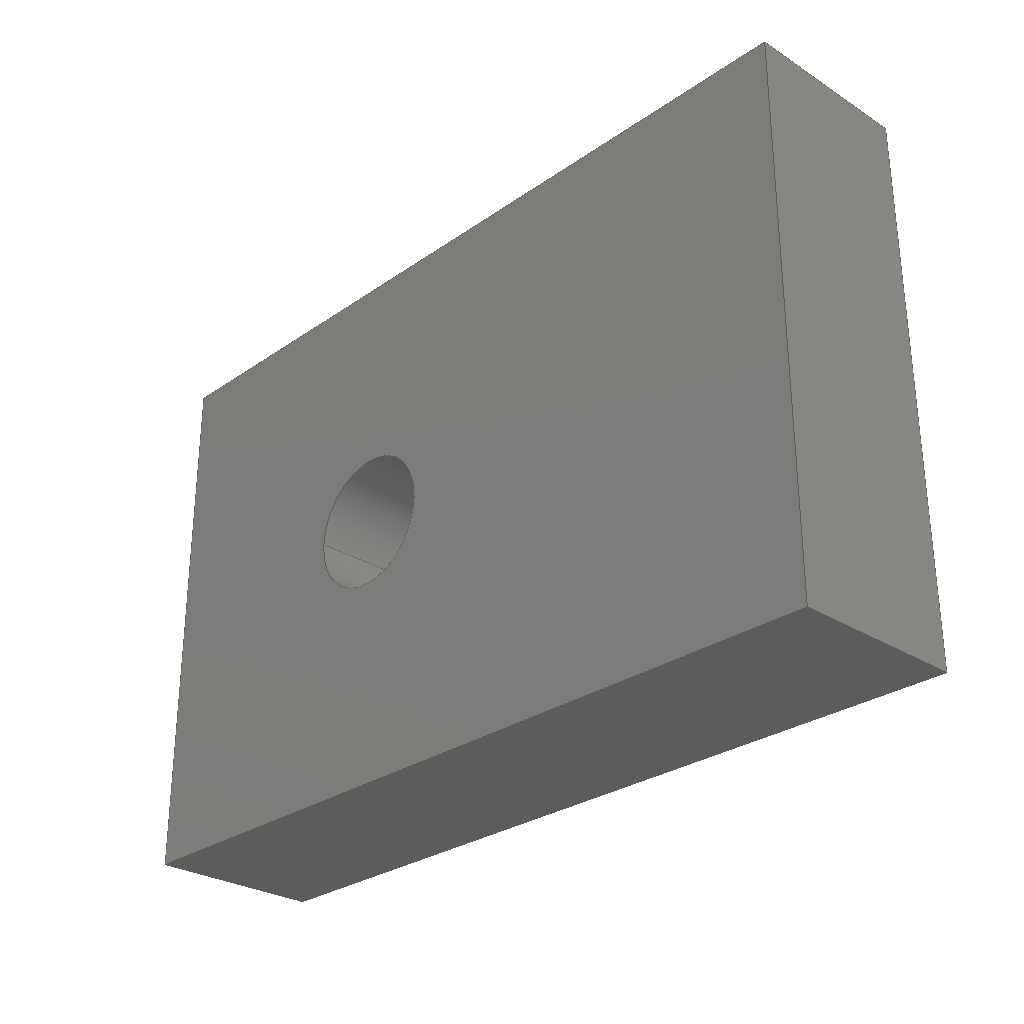
<metadata>
{"format":"step","ext":"step","renderer":"f3d","projection":"perspective","resolution":1024,"background":"white","views":[{"elev":-28.3,"azim":41.6,"up":"+Z"}]}
</metadata>
<code>
ISO-10303-21;
DATA;
#1 = LINE ( 'NONE', #173, #82 ) ;
#2 = CARTESIAN_POINT ( 'NONE',  ( -20.96, -11.05, 5 ) ) ;
#3 = DATE_AND_TIME ( #309, #269 ) ;
#4 = ADVANCED_FACE ( 'NONE', ( #284 ), #174, .F. ) ;
#5 = LINE ( 'NONE', #53, #143 ) ;
#6 = EDGE_CURVE ( 'NONE', #166, #56, #261, .T. ) ;
#7 = PLANE ( 'NONE',  #294 ) ;
#8 = FACE_OUTER_BOUND ( 'NONE', #138, .T. ) ;
#9 = CC_DESIGN_DATE_AND_TIME_ASSIGNMENT ( #50, #220, ( #303 ) ) ;
#10 = EDGE_LOOP ( 'NONE', ( #178, #255, #85, #29 ) ) ;
#11 = APPROVAL_DATE_TIME ( #3, #288 ) ;
#12 = DIRECTION ( 'NONE',  ( -0.9966, 0.08264, 0 ) ) ;
#13 = FACE_BOUND ( 'NONE', #46, .T. ) ;
#14 = ORIENTED_EDGE ( 'NONE', *, *, #268, .F. ) ;
#15 = DIRECTION ( 'NONE',  ( -0.08264, -0.9966, 0 ) ) ;
#16 = CC_DESIGN_PERSON_AND_ORGANIZATION_ASSIGNMENT ( #68, #155, ( #197 ) ) ;
#17 = VECTOR ( 'NONE', #262, 1000 ) ;
#18 = DIRECTION ( 'NONE',  ( -0.08264, -0.9966, -0 ) ) ;
#19 = DIRECTION ( 'NONE',  ( -0.08264, -0.9966, 0 ) ) ;
#20 = APPROVAL_PERSON_ORGANIZATION ( #290, #179, #214 ) ;
#21 = CARTESIAN_POINT ( 'NONE',  ( -18.21, 22.08, 5 ) ) ;
#22 = ORIENTED_EDGE ( 'NONE', *, *, #203, .T. ) ;
#23 = AXIS2_PLACEMENT_3D ( 'NONE', #31, #77, #78 ) ;
#24 = CARTESIAN_POINT ( 'NONE',  ( -10.16, -11.45, 10 ) ) ;
#25 = CARTESIAN_POINT ( 'NONE',  ( -10.2, -11.97, 10 ) ) ;
#26 = ADVANCED_FACE ( 'NONE', ( #130 ), #192, .F. ) ;
#27 = CALENDAR_DATE ( 2017, 2, 8 ) ;
#28 = CARTESIAN_POINT ( 'NONE',  ( -25.46, -13.86, 0 ) ) ;
#29 = ORIENTED_EDGE ( 'NONE', *, *, #80, .F. ) ;
#30 = PLANE ( 'NONE',  #23 ) ;
#31 = CARTESIAN_POINT ( 'NONE',  ( -0.2147, -13.19, 0 ) ) ;
#32 = AXIS2_PLACEMENT_3D ( 'NONE', #281, #12, #15 ) ;
#33 = LINE ( 'NONE', #287, #250 ) ;
#34 = DATE_AND_TIME ( #57, #177 ) ;
#35 = CARTESIAN_POINT ( 'NONE',  ( -25.2, -10.72, 10 ) ) ;
#36 = CYLINDRICAL_SURFACE ( 'NONE', #93, 1.25 ) ;
#37 = EDGE_CURVE ( 'NONE', #124, #273, #73, .T. ) ;
#38 = CARTESIAN_POINT ( 'NONE',  ( -10.46, -15.1, 0 ) ) ;
#39 = VECTOR ( 'NONE', #59, 1000 ) ;
#40 = PERSON_AND_ORGANIZATION ( #276, #133 ) ;
#41 = CARTESIAN_POINT ( 'NONE',  ( -0.1772, -12.74, 0 ) ) ;
#42 = CARTESIAN_POINT ( 'NONE',  ( -19.98, -14.31, 5 ) ) ;
#43 = ORIENTED_EDGE ( 'NONE', *, *, #141, .T. ) ;
#44 = PERSON_AND_ORGANIZATION ( #276, #133 ) ;
#45 = LINE ( 'NONE', #74, #140 ) ;
#46 = EDGE_LOOP ( 'NONE', ( #120, #22 ) ) ;
#47 = CARTESIAN_POINT ( 'NONE',  ( -16.97, 21.98, 5 ) ) ;
#48 = DIRECTION ( 'NONE',  ( -0.9966, 0.08264, 0 ) ) ;
#49 = VECTOR ( 'NONE', #115, 1000 ) ;
#50 = DATE_AND_TIME ( #176, #187 ) ;
#51 = ADVANCED_FACE ( 'NONE', ( #191 ), #30, .F. ) ;
#52 = VERTEX_POINT ( 'NONE', #28 ) ;
#53 = CARTESIAN_POINT ( 'NONE',  ( -25.24, -11.27, 106.2 ) ) ;
#54 = LINE ( 'NONE', #21, #119 ) ;
#55 = PLANE ( 'NONE',  #168 ) ;
#56 = VERTEX_POINT ( 'NONE', #38 ) ;
#57 = CALENDAR_DATE ( 2017, 2, 8 ) ;
#58 = DIRECTION ( 'NONE',  ( -0.0004699, -0.005666, 1 ) ) ;
#59 = DIRECTION ( 'NONE',  ( -0.08264, -0.9966, 0 ) ) ;
#60 =( GEOMETRIC_REPRESENTATION_CONTEXT ( 3 ) GLOBAL_UNCERTAINTY_ASSIGNED_CONTEXT ( ( #305 ) ) GLOBAL_UNIT_ASSIGNED_CONTEXT ( ( #91, #218, #215 ) ) REPRESENTATION_CONTEXT ( 'NONE', 'WORKASPACE' ) );
#61 = FACE_OUTER_BOUND ( 'NONE', #69, .T. ) ;
#62 = CARTESIAN_POINT ( 'NONE',  ( -25.46, -13.86, 10 ) ) ;
#63 = LOCAL_TIME ( 17, 51, 55, #285 ) ;
#64 = APPROVAL_DATE_TIME ( #154, #179 ) ;
#65 = VERTEX_POINT ( 'NONE', #35 ) ;
#66 = ORIENTED_EDGE ( 'NONE', *, *, #84, .T. ) ;
#67 = FACE_OUTER_BOUND ( 'NONE', #156, .T. ) ;
#68 = PERSON_AND_ORGANIZATION ( #276, #133 ) ;
#69 = EDGE_LOOP ( 'NONE', ( #128, #198, #43, #89 ) ) ;
#70 = LINE ( 'NONE', #270, #304 ) ;
#71 = ORIENTED_EDGE ( 'NONE', *, *, #172, .F. ) ;
#72 = CARTESIAN_POINT ( 'NONE',  ( -18.47, -11.25, 5 ) ) ;
#73 = CIRCLE ( 'NONE', #248, 1.25 ) ;
#74 = CARTESIAN_POINT ( 'NONE',  ( -24.76, -5.389, 0 ) ) ;
#75 = AXIS2_PLACEMENT_3D ( 'NONE', #223, #247, #204 ) ;
#76 = CARTESIAN_POINT ( 'NONE',  ( -25.46, -13.86, 10 ) ) ;
#77 = DIRECTION ( 'NONE',  ( 0, 0, 1 ) ) ;
#78 = DIRECTION ( 'NONE',  ( 1, 0, -0 ) ) ;
#79 = APPLICATION_CONTEXT ( 'configuration controlled 3d designs of mechanical parts and assemblies' ) ;
#80 = EDGE_CURVE ( 'NONE', #166, #311, #193, .T. ) ;
#81 = DIRECTION ( 'NONE',  ( -0.08264, -0.9966, 0 ) ) ;
#82 = VECTOR ( 'NONE', #81, 1000 ) ;
#83 = LINE ( 'NONE', #62, #111 ) ;
#84 = EDGE_CURVE ( 'NONE', #311, #65, #5, .T. ) ;
#85 = ORIENTED_EDGE ( 'NONE', *, *, #126, .F. ) ;
#86 = DIRECTION ( 'NONE',  ( -0.08264, -0.9966, 0 ) ) ;
#87 = DIRECTION ( 'NONE',  ( -0.08264, -0.9966, 0 ) ) ;
#88 = EDGE_CURVE ( 'NONE', #65, #286, #1, .T. ) ;
#89 = ORIENTED_EDGE ( 'NONE', *, *, #88, .T. ) ;
#90 =( BOUNDED_CURVE ( )  B_SPLINE_CURVE ( 3, ( #72, #95, #242, #92 ),
 .UNSPECIFIED., .F., .T. ) 
 B_SPLINE_CURVE_WITH_KNOTS ( ( 4, 4 ),
 ( 4.712, 7.854 ),
 .UNSPECIFIED. ) 
 CURVE ( )  GEOMETRIC_REPRESENTATION_ITEM ( )  RATIONAL_B_SPLINE_CURVE ( ( 1, 0.3333, 0.3333, 1 ) ) 
 REPRESENTATION_ITEM ( '' )  );
#91 =( LENGTH_UNIT ( ) NAMED_UNIT ( * ) SI_UNIT ( .MILLI., .METRE. ) );
#92 = CARTESIAN_POINT ( 'NONE',  ( -20.96, -11.05, 5 ) ) ;
#93 = AXIS2_PLACEMENT_3D ( 'NONE', #100, #264, #104 ) ;
#94 = DIRECTION ( 'NONE',  ( -0.08264, -0.9966, -0 ) ) ;
#95 = CARTESIAN_POINT ( 'NONE',  ( -18.47, -11.27, 7.5 ) ) ;
#96 = DIRECTION ( 'NONE',  ( 0.9966, -0.08264, 0 ) ) ;
#97 = ORIENTED_EDGE ( 'NONE', *, *, #136, .F. ) ;
#98 = CARTESIAN_POINT ( 'NONE',  ( -18.73, -14.42, 5 ) ) ;
#99 = ORIENTED_EDGE ( 'NONE', *, *, #126, .T. ) ;
#100 = CARTESIAN_POINT ( 'NONE',  ( -16.97, 21.98, 5 ) ) ;
#101 = DIRECTION ( 'NONE',  ( -0.08264, -0.9966, -0 ) ) ;
#102 = CIRCLE ( 'NONE', #75, 1.25 ) ;
#103 = LOCAL_TIME ( 17, 51, 55, #249 ) ;
#104 = DIRECTION ( 'NONE',  ( 0.9966, -0.08264, 0 ) ) ;
#105 = DIRECTION ( 'NONE',  ( -0.9966, 0.08264, 0 ) ) ;
#106 = ADVANCED_BREP_SHAPE_REPRESENTATION ( 'J5 belt carrier clamp', ( #302, #253 ), #60 ) ;
#107 = LINE ( 'NONE', #116, #17 ) ;
#108 = AXIS2_PLACEMENT_3D ( 'NONE', #47, #101, #162 ) ;
#109 = VECTOR ( 'NONE', #139, 1000 ) ;
#110 = DIRECTION ( 'NONE',  ( 0.9966, -0.08264, 0 ) ) ;
#111 = VECTOR ( 'NONE', #239, 1000 ) ;
#112 = ORIENTED_EDGE ( 'NONE', *, *, #268, .T. ) ;
#113 = VECTOR ( 'NONE', #86, 1000 ) ;
#114 = CARTESIAN_POINT ( 'NONE',  ( -10.2, -11.91, -1.387e-14 ) ) ;
#115 = DIRECTION ( 'NONE',  ( 0.9966, -0.08264, 0 ) ) ;
#116 = CARTESIAN_POINT ( 'NONE',  ( -0.1819, -12.8, 10 ) ) ;
#117 = ORIENTED_EDGE ( 'NONE', *, *, #37, .T. ) ;
#118 = DIRECTION ( 'NONE',  ( 0, 0, 1 ) ) ;
#119 = VECTOR ( 'NONE', #18, 1000 ) ;
#120 = ORIENTED_EDGE ( 'NONE', *, *, #136, .T. ) ;
#121 = DESIGN_CONTEXT ( 'detailed design', #129, 'design' ) ;
#122 = AXIS2_PLACEMENT_3D ( 'NONE', #146, #158, #196 ) ;
#123 = VERTEX_POINT ( 'NONE', #231 ) ;
#124 = VERTEX_POINT ( 'NONE', #98 ) ;
#125 = ADVANCED_FACE ( 'NONE', ( #13, #205 ), #55, .T. ) ;
#126 = EDGE_CURVE ( 'NONE', #311, #52, #45, .T. ) ;
#127 = ORIENTED_EDGE ( 'NONE', *, *, #88, .F. ) ;
#128 = ORIENTED_EDGE ( 'NONE', *, *, #183, .T. ) ;
#129 = APPLICATION_CONTEXT ( 'configuration controlled 3d designs of mechanical parts and assemblies' ) ;
#130 = FACE_OUTER_BOUND ( 'NONE', #132, .T. ) ;
#131 = PRODUCT_RELATED_PRODUCT_CATEGORY ( 'detail', '', ( #197 ) ) ;
#132 = EDGE_LOOP ( 'NONE', ( #185, #298, #202, #152 ) ) ;
#133 = ORGANIZATION ( 'UNSPECIFIED', 'UNSPECIFIED', '' ) ;
#134 = APPROVAL_PERSON_ORGANIZATION ( #40, #293, #301 ) ;
#135 = APPLICATION_PROTOCOL_DEFINITION ( 'international standard', 'config_control_design', 1994, #79 ) ;
#136 = EDGE_CURVE ( 'NONE', #123, #199, #90, .T. ) ;
#137 = APPLICATION_PROTOCOL_DEFINITION ( 'international standard', 'config_control_design', 1994, #129 ) ;
#138 = EDGE_LOOP ( 'NONE', ( #71, #97, #112, #117 ) ) ;
#139 = DIRECTION ( 'NONE',  ( 0.0004699, 0.005666, -1 ) ) ;
#140 = VECTOR ( 'NONE', #19, 1000 ) ;
#141 = EDGE_CURVE ( 'NONE', #234, #65, #107, .T. ) ;
#142 = PLANE ( 'NONE',  #122 ) ;
#143 = VECTOR ( 'NONE', #58, 1000 ) ;
#144 = CARTESIAN_POINT ( 'NONE',  ( -25.46, -13.86, 0 ) ) ;
#145 = MECHANICAL_CONTEXT ( 'NONE', #79, 'mechanical' ) ;
#146 = CARTESIAN_POINT ( 'NONE',  ( -0.2147, -13.19, 10 ) ) ;
#147 =( BOUNDED_CURVE ( )  B_SPLINE_CURVE ( 3, ( #260, #272, #211, #236 ),
 .UNSPECIFIED., .F., .T. ) 
 B_SPLINE_CURVE_WITH_KNOTS ( ( 4, 4 ),
 ( 1.571, 4.712 ),
 .UNSPECIFIED. ) 
 CURVE ( )  GEOMETRIC_REPRESENTATION_ITEM ( )  RATIONAL_B_SPLINE_CURVE ( ( 1, 0.3333, 0.3333, 1 ) ) 
 REPRESENTATION_ITEM ( '' )  );
#148 = DIRECTION ( 'NONE',  ( 0.08264, 0.9966, 0.005686 ) ) ;
#149 = CARTESIAN_POINT ( 'NONE',  ( -10.2, -11.91, -0.01328 ) ) ;
#150 = EDGE_CURVE ( 'NONE', #56, #217, #33, .T. ) ;
#151 = CC_DESIGN_SECURITY_CLASSIFICATION ( #229, ( #307 ) ) ;
#152 = ORIENTED_EDGE ( 'NONE', *, *, #225, .T. ) ;
#153 = ADVANCED_FACE ( 'NONE', ( #227, #67 ), #7, .F. ) ;
#154 = DATE_AND_TIME ( #280, #63 ) ;
#155 = PERSON_AND_ORGANIZATION_ROLE ( 'design_owner' ) ;
#156 = EDGE_LOOP ( 'NONE', ( #210, #289, #206, #278 ) ) ;
#157 = DIRECTION ( 'NONE',  ( 0, 0, 1 ) ) ;
#158 = DIRECTION ( 'NONE',  ( 0, 0, 1 ) ) ;
#159 = ORIENTED_EDGE ( 'NONE', *, *, #203, .F. ) ;
#160 = DIRECTION ( 'NONE',  ( 1, 0, 0 ) ) ;
#161 = ORIENTED_EDGE ( 'NONE', *, *, #243, .F. ) ;
#162 = DIRECTION ( 'NONE',  ( 0.9966, -0.08264, 0 ) ) ;
#163 = FACE_OUTER_BOUND ( 'NONE', #274, .T. ) ;
#164 = CC_DESIGN_APPROVAL ( #179, ( #229 ) ) ;
#165 = ORIENTED_EDGE ( 'NONE', *, *, #283, .T. ) ;
#166 = VERTEX_POINT ( 'NONE', #114 ) ;
#167 = PERSON_AND_ORGANIZATION ( #276, #133 ) ;
#168 = AXIS2_PLACEMENT_3D ( 'NONE', #254, #148, #180 ) ;
#169 = CARTESIAN_POINT ( 'NONE',  ( -25.46, -13.86, 10 ) ) ;
#170 = CARTESIAN_POINT ( 'NONE',  ( -21.22, -14.21, 5 ) ) ;
#171 = LINE ( 'NONE', #149, #109 ) ;
#172 = EDGE_CURVE ( 'NONE', #199, #273, #54, .T. ) ;
#173 = CARTESIAN_POINT ( 'NONE',  ( -24.76, -5.389, 10 ) ) ;
#174 = PLANE ( 'NONE',  #184 ) ;
#175 = ORIENTED_EDGE ( 'NONE', *, *, #141, .F. ) ;
#176 = CALENDAR_DATE ( 2017, 2, 8 ) ;
#177 = LOCAL_TIME ( 17, 51, 55, #195 ) ;
#178 = ORIENTED_EDGE ( 'NONE', *, *, #6, .T. ) ;
#179 = APPROVAL ( #213, 'UNSPECIFIED' ) ;
#180 = DIRECTION ( 'NONE',  ( 0.0004699, 0.005666, -1 ) ) ;
#181 = ORIENTED_EDGE ( 'NONE', *, *, #37, .F. ) ;
#182 = CARTESIAN_POINT ( 'NONE',  ( 0, 0, 0 ) ) ;
#183 = EDGE_CURVE ( 'NONE', #286, #217, #83, .T. ) ;
#184 = AXIS2_PLACEMENT_3D ( 'NONE', #238, #110, #252 ) ;
#185 = ORIENTED_EDGE ( 'NONE', *, *, #150, .F. ) ;
#186 = COORDINATED_UNIVERSAL_TIME_OFFSET ( 8, 0, .BEHIND. ) ;
#187 = LOCAL_TIME ( 17, 51, 55, #233 ) ;
#188 = ORIENTED_EDGE ( 'NONE', *, *, #310, .T. ) ;
#189 = LINE ( 'NONE', #235, #258 ) ;
#190 = EDGE_LOOP ( 'NONE', ( #175, #165, #208, #66 ) ) ;
#191 = FACE_OUTER_BOUND ( 'NONE', #10, .T. ) ;
#192 = PLANE ( 'NONE',  #32 ) ;
#193 = LINE ( 'NONE', #41, #271 ) ;
#194 = CC_DESIGN_DATE_AND_TIME_ASSIGNMENT ( #209, #212, ( #229 ) ) ;
#195 = COORDINATED_UNIVERSAL_TIME_OFFSET ( 8, 0, .BEHIND. ) ;
#196 = DIRECTION ( 'NONE',  ( 1, 0, -0 ) ) ;
#197 = PRODUCT ( 'J5 belt carrier clamp', 'J5 belt carrier clamp', '', ( #145 ) ) ;
#198 = ORIENTED_EDGE ( 'NONE', *, *, #225, .F. ) ;
#199 = VERTEX_POINT ( 'NONE', #2 ) ;
#200 = ORIENTED_EDGE ( 'NONE', *, *, #84, .F. ) ;
#201 = PERSON_AND_ORGANIZATION ( #276, #133 ) ;
#202 = ORIENTED_EDGE ( 'NONE', *, *, #283, .F. ) ;
#203 = EDGE_CURVE ( 'NONE', #199, #123, #147, .T. ) ;
#204 = DIRECTION ( 'NONE',  ( 0.9966, -0.08264, 0 ) ) ;
#205 = FACE_OUTER_BOUND ( 'NONE', #190, .T. ) ;
#206 = ORIENTED_EDGE ( 'NONE', *, *, #183, .F. ) ;
#207 = CC_DESIGN_PERSON_AND_ORGANIZATION_ASSIGNMENT ( #308, #226, ( #229 ) ) ;
#208 = ORIENTED_EDGE ( 'NONE', *, *, #80, .T. ) ;
#209 = DATE_AND_TIME ( #27, #103 ) ;
#210 = ORIENTED_EDGE ( 'NONE', *, *, #306, .T. ) ;
#211 = CARTESIAN_POINT ( 'NONE',  ( -18.47, -11.24, 2.5 ) ) ;
#212 = DATE_TIME_ROLE ( 'classification_date' ) ;
#213 = APPROVAL_STATUS ( 'not_yet_approved' ) ;
#214 = APPROVAL_ROLE ( '' ) ;
#215 =( NAMED_UNIT ( * ) SI_UNIT ( $, .STERADIAN. ) SOLID_ANGLE_UNIT ( ) );
#216 = PRODUCT_DEFINITION_SHAPE ( 'NONE', 'NONE',  #303 ) ;
#217 = VERTEX_POINT ( 'NONE', #256 ) ;
#218 =( NAMED_UNIT ( * ) PLANE_ANGLE_UNIT ( ) SI_UNIT ( $, .RADIAN. ) );
#219 = ADVANCED_FACE ( 'NONE', ( #8 ), #36, .F. ) ;
#220 = DATE_TIME_ROLE ( 'creation_date' ) ;
#221 = SHAPE_DEFINITION_REPRESENTATION ( #216, #106 ) ;
#222 = APPROVAL_DATE_TIME ( #34, #293 ) ;
#223 = CARTESIAN_POINT ( 'NONE',  ( -19.98, -14.31, 5 ) ) ;
#224 = PERSON_AND_ORGANIZATION_ROLE ( 'creator' ) ;
#225 = EDGE_CURVE ( 'NONE', #234, #217, #292, .T. ) ;
#226 = PERSON_AND_ORGANIZATION_ROLE ( 'classification_officer' ) ;
#227 = FACE_BOUND ( 'NONE', #228, .T. ) ;
#228 = EDGE_LOOP ( 'NONE', ( #181, #277 ) ) ;
#229 = SECURITY_CLASSIFICATION ( '', '', #266 ) ;
#230 = CARTESIAN_POINT ( 'NONE',  ( -25.19, -10.67, -1.388e-14 ) ) ;
#231 = CARTESIAN_POINT ( 'NONE',  ( -18.47, -11.25, 5 ) ) ;
#232 = CYLINDRICAL_SURFACE ( 'NONE', #108, 1.25 ) ;
#233 = COORDINATED_UNIVERSAL_TIME_OFFSET ( 8, 0, .BEHIND. ) ;
#234 = VERTEX_POINT ( 'NONE', #25 ) ;
#235 = CARTESIAN_POINT ( 'NONE',  ( -25.46, -13.86, 10 ) ) ;
#236 = CARTESIAN_POINT ( 'NONE',  ( -18.47, -11.25, 5 ) ) ;
#237 = CLOSED_SHELL ( 'NONE', ( #251, #275, #51, #26, #4, #219, #153, #125 ) ) ;
#238 = CARTESIAN_POINT ( 'NONE',  ( -24.76, -5.389, 10 ) ) ;
#239 = DIRECTION ( 'NONE',  ( 0.9966, -0.08264, 0 ) ) ;
#240 = CC_DESIGN_PERSON_AND_ORGANIZATION_ASSIGNMENT ( #241, #224, ( #303 ) ) ;
#241 = PERSON_AND_ORGANIZATION ( #276, #133 ) ;
#242 = CARTESIAN_POINT ( 'NONE',  ( -20.96, -11.06, 7.5 ) ) ;
#243 = EDGE_CURVE ( 'NONE', #286, #52, #189, .T. ) ;
#244 = CARTESIAN_POINT ( 'NONE',  ( -10.23, -12.36, 0 ) ) ;
#245 = APPROVAL_STATUS ( 'not_yet_approved' ) ;
#246 = CC_DESIGN_PERSON_AND_ORGANIZATION_ASSIGNMENT ( #167, #296, ( #307 ) ) ;
#247 = DIRECTION ( 'NONE',  ( -0.08264, -0.9966, 0 ) ) ;
#248 = AXIS2_PLACEMENT_3D ( 'NONE', #42, #87, #96 ) ;
#249 = COORDINATED_UNIVERSAL_TIME_OFFSET ( 8, 0, .BEHIND. ) ;
#250 = VECTOR ( 'NONE', #118, 1000 ) ;
#251 = ADVANCED_FACE ( 'NONE', ( #163 ), #232, .F. ) ;
#252 = DIRECTION ( 'NONE',  ( 0.08264, 0.9966, 0 ) ) ;
#253 = AXIS2_PLACEMENT_3D ( 'NONE', #182, #157, #160 ) ;
#254 = CARTESIAN_POINT ( 'NONE',  ( -25.24, -11.27, 106.2 ) ) ;
#255 = ORIENTED_EDGE ( 'NONE', *, *, #306, .F. ) ;
#256 = CARTESIAN_POINT ( 'NONE',  ( -10.46, -15.1, 10 ) ) ;
#257 = APPROVAL_PERSON_ORGANIZATION ( #201, #288, #295 ) ;
#258 = VECTOR ( 'NONE', #267, 1000 ) ;
#259 = CC_DESIGN_APPROVAL ( #288, ( #303 ) ) ;
#260 = CARTESIAN_POINT ( 'NONE',  ( -20.96, -11.05, 5 ) ) ;
#261 = LINE ( 'NONE', #244, #113 ) ;
#262 = DIRECTION ( 'NONE',  ( -0.9966, 0.08264, 0 ) ) ;
#263 = CC_DESIGN_PERSON_AND_ORGANIZATION_ASSIGNMENT ( #44, #300, ( #307 ) ) ;
#264 = DIRECTION ( 'NONE',  ( -0.08264, -0.9966, -0 ) ) ;
#265 = EDGE_LOOP ( 'NONE', ( #200, #99, #161, #127 ) ) ;
#266 = SECURITY_CLASSIFICATION_LEVEL ( 'unclassified' ) ;
#267 = DIRECTION ( 'NONE',  ( -0, -0, -1 ) ) ;
#268 = EDGE_CURVE ( 'NONE', #123, #124, #70, .T. ) ;
#269 = LOCAL_TIME ( 17, 51, 55, #186 ) ;
#270 = CARTESIAN_POINT ( 'NONE',  ( -15.72, 21.87, 5 ) ) ;
#271 = VECTOR ( 'NONE', #48, 1000 ) ;
#272 = CARTESIAN_POINT ( 'NONE',  ( -20.96, -11.03, 2.5 ) ) ;
#273 = VERTEX_POINT ( 'NONE', #170 ) ;
#274 = EDGE_LOOP ( 'NONE', ( #159, #282, #188, #14 ) ) ;
#275 = ADVANCED_FACE ( 'NONE', ( #61 ), #142, .T. ) ;
#276 = PERSON ( 'UNSPECIFIED', 'UNSPECIFIED', 'UNSPECIFIED', ('UNSPECIFIED'), ('UNSPECIFIED'), ('UNSPECIFIED') ) ;
#277 = ORIENTED_EDGE ( 'NONE', *, *, #310, .F. ) ;
#278 = ORIENTED_EDGE ( 'NONE', *, *, #243, .T. ) ;
#279 = CC_DESIGN_APPROVAL ( #293, ( #307 ) ) ;
#280 = CALENDAR_DATE ( 2017, 2, 8 ) ;
#281 = CARTESIAN_POINT ( 'NONE',  ( -10.16, -11.45, -0.01068 ) ) ;
#282 = ORIENTED_EDGE ( 'NONE', *, *, #172, .T. ) ;
#283 = EDGE_CURVE ( 'NONE', #234, #166, #171, .T. ) ;
#284 = FACE_OUTER_BOUND ( 'NONE', #265, .T. ) ;
#285 = COORDINATED_UNIVERSAL_TIME_OFFSET ( 8, 0, .BEHIND. ) ;
#286 = VERTEX_POINT ( 'NONE', #169 ) ;
#287 = CARTESIAN_POINT ( 'NONE',  ( -10.46, -15.1, -0.01068 ) ) ;
#288 = APPROVAL ( #291, 'UNSPECIFIED' ) ;
#289 = ORIENTED_EDGE ( 'NONE', *, *, #150, .T. ) ;
#290 = PERSON_AND_ORGANIZATION ( #276, #133 ) ;
#291 = APPROVAL_STATUS ( 'not_yet_approved' ) ;
#292 = LINE ( 'NONE', #24, #39 ) ;
#293 = APPROVAL ( #245, 'UNSPECIFIED' ) ;
#294 = AXIS2_PLACEMENT_3D ( 'NONE', #76, #299, #105 ) ;
#295 = APPROVAL_ROLE ( '' ) ;
#296 = PERSON_AND_ORGANIZATION_ROLE ( 'design_supplier' ) ;
#297 = LINE ( 'NONE', #144, #49 ) ;
#298 = ORIENTED_EDGE ( 'NONE', *, *, #6, .F. ) ;
#299 = DIRECTION ( 'NONE',  ( 0.08264, 0.9966, -0 ) ) ;
#300 = PERSON_AND_ORGANIZATION_ROLE ( 'creator' ) ;
#301 = APPROVAL_ROLE ( '' ) ;
#302 = MANIFOLD_SOLID_BREP ( 'Cut-Extrude8', #237 ) ;
#303 = PRODUCT_DEFINITION ( 'UNKNOWN', '', #307, #121 ) ;
#304 = VECTOR ( 'NONE', #94, 1000 ) ;
#305 = UNCERTAINTY_MEASURE_WITH_UNIT (LENGTH_MEASURE( 1e-05 ), #91, 'distance_accuracy_value', 'NONE');
#306 = EDGE_CURVE ( 'NONE', #52, #56, #297, .T. ) ;
#307 = PRODUCT_DEFINITION_FORMATION_WITH_SPECIFIED_SOURCE ( 'ANY', '', #197, .NOT_KNOWN. ) ;
#308 = PERSON_AND_ORGANIZATION ( #276, #133 ) ;
#309 = CALENDAR_DATE ( 2017, 2, 8 ) ;
#310 = EDGE_CURVE ( 'NONE', #273, #124, #102, .T. ) ;
#311 = VERTEX_POINT ( 'NONE', #230 ) ;
ENDSEC;
END-ISO-10303-21;

</code>
